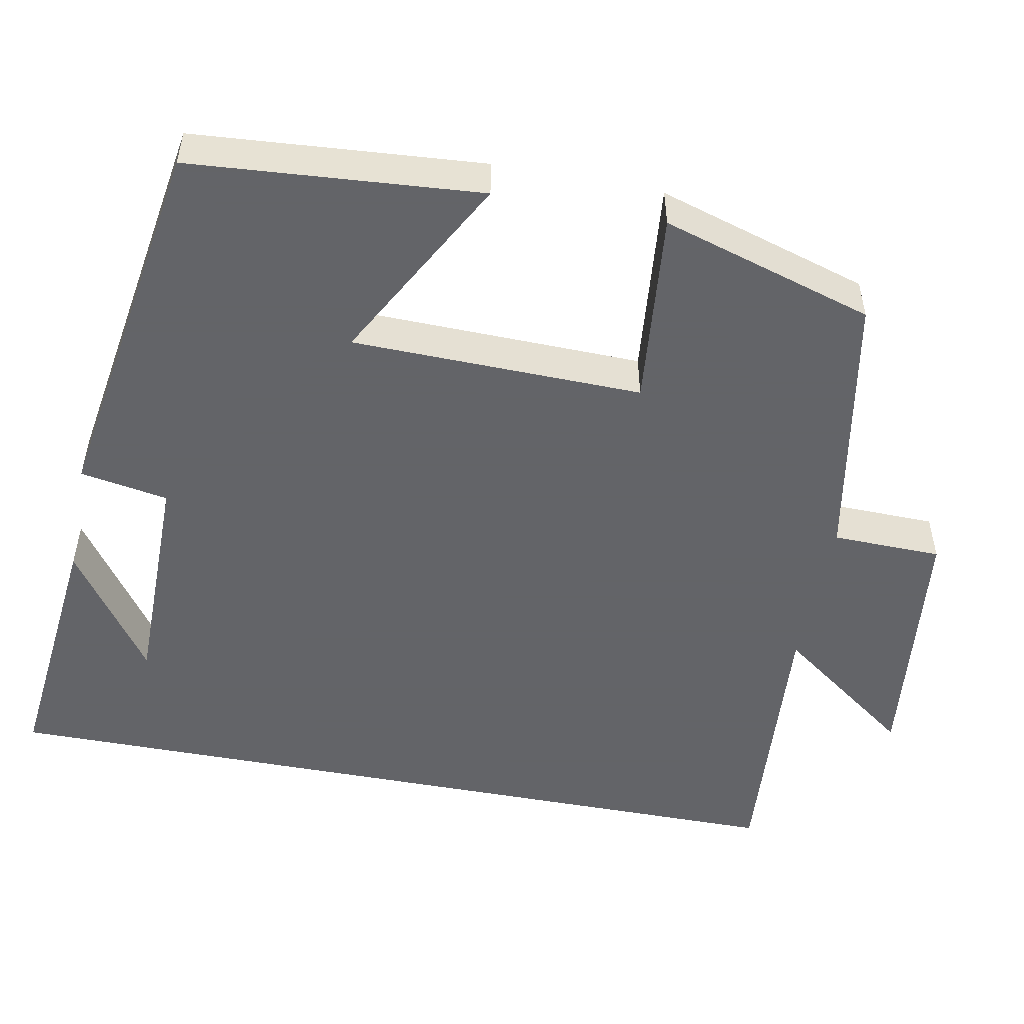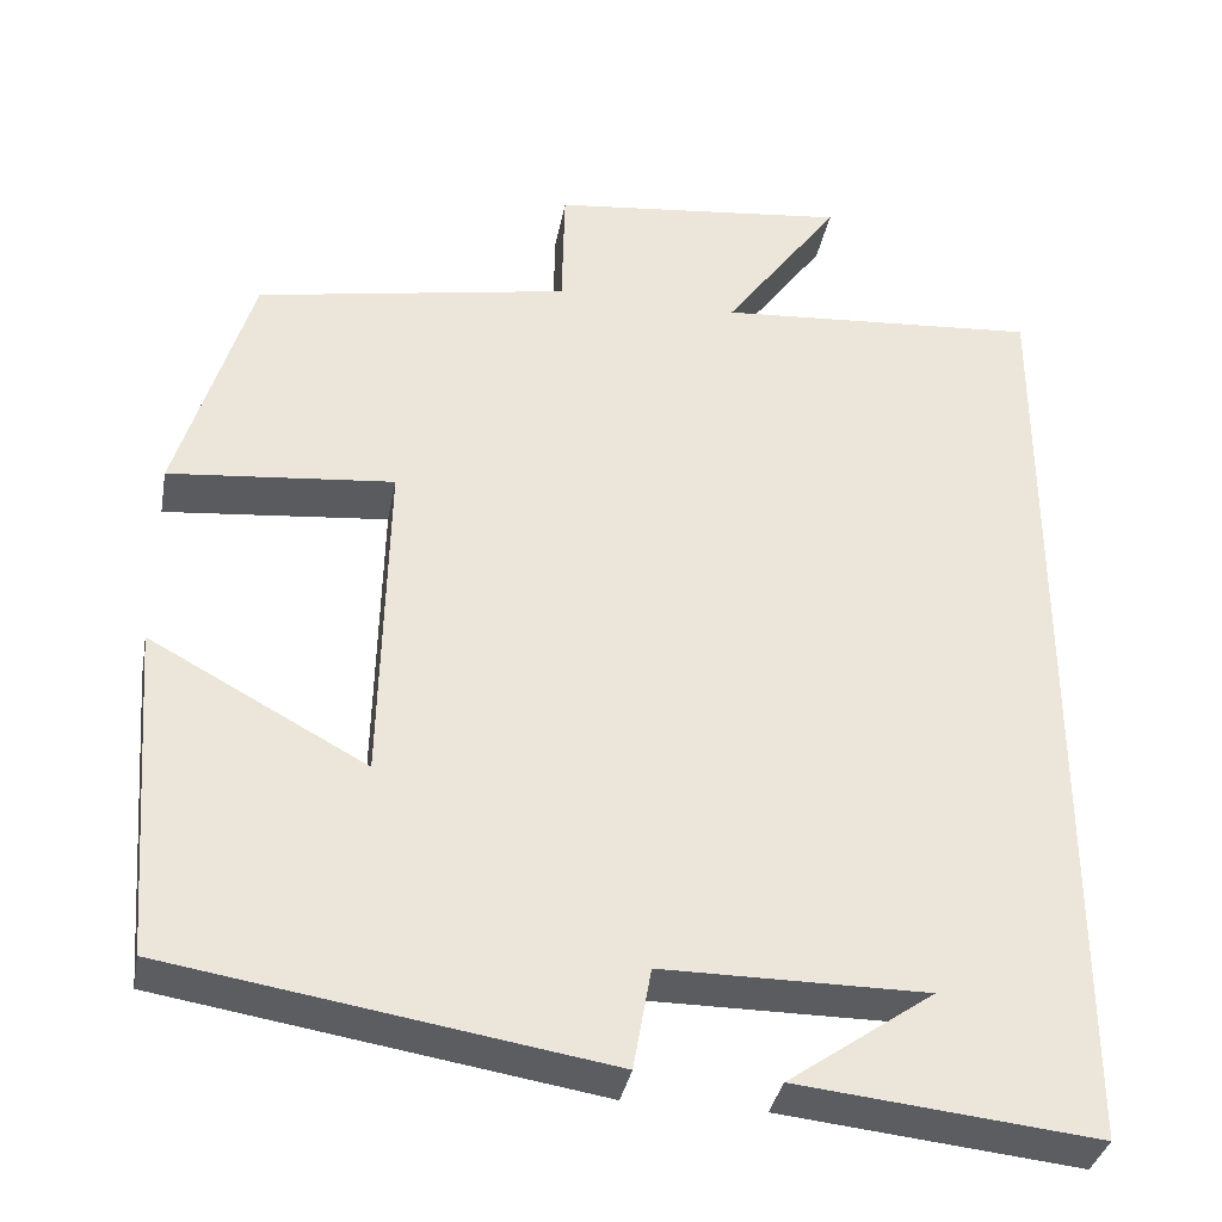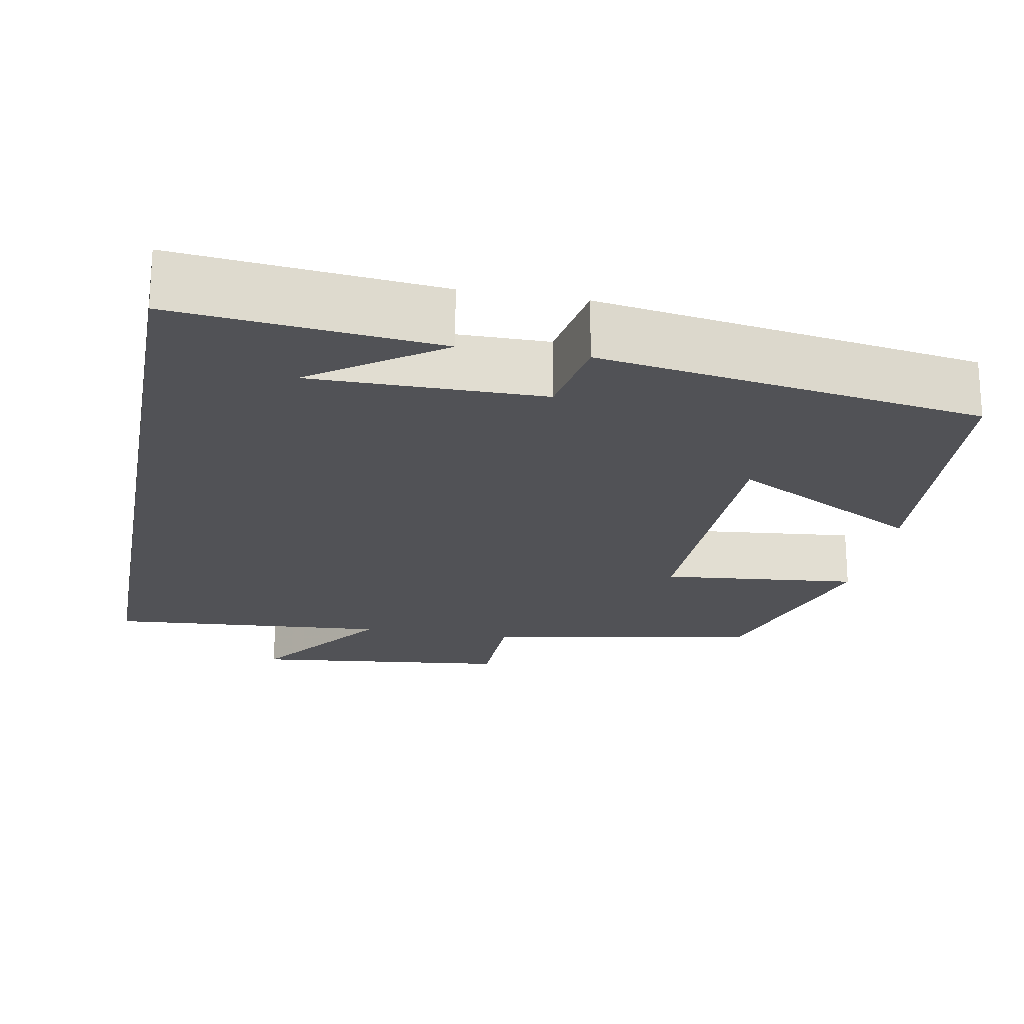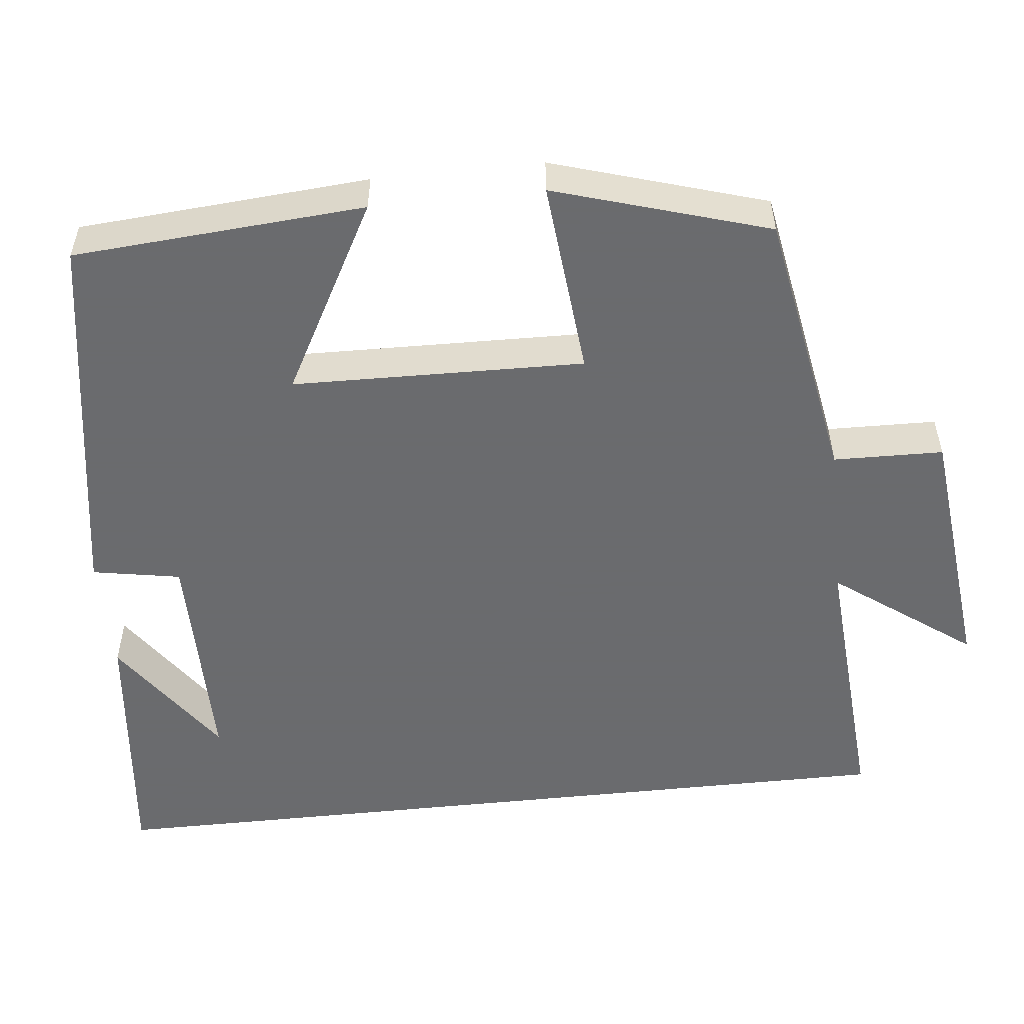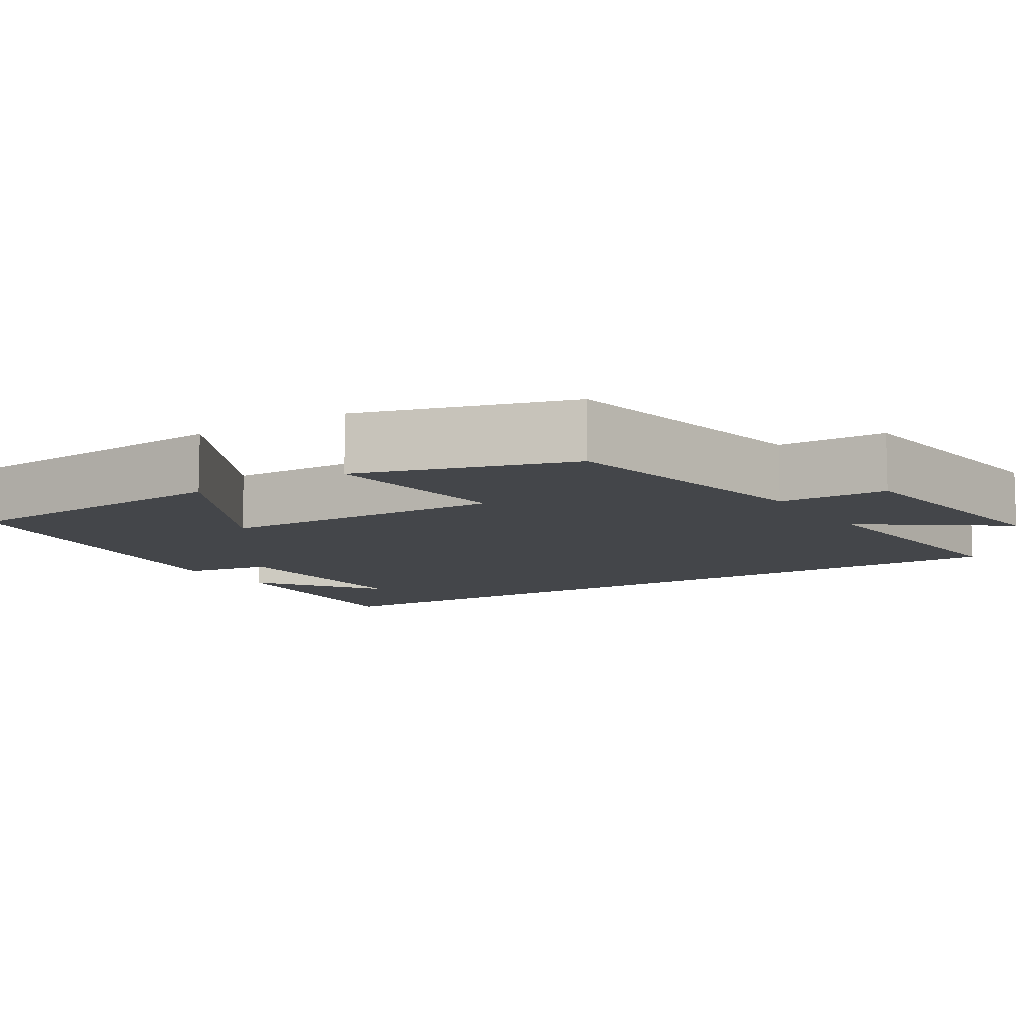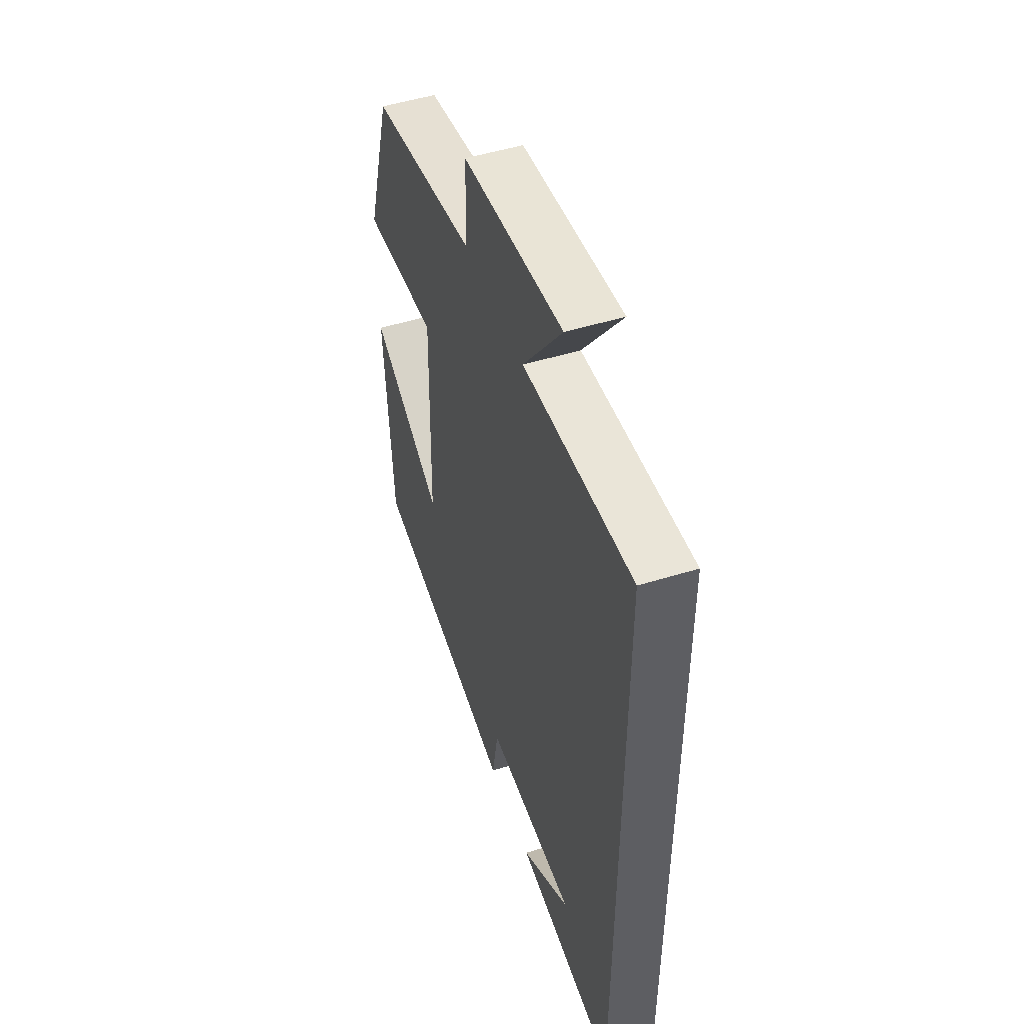
<metadata>
{"format":"obj","ext":"obj","renderer":"f3d","projection":"perspective","resolution":1024,"background":"white","views":[{"elev":-51.3,"azim":-100.8,"up":"+Y"},{"elev":-35.2,"azim":-10.5,"up":"+Z"},{"elev":-21.2,"azim":169.7,"up":"+Y"},{"elev":-53.3,"azim":-83.9,"up":"+Y"},{"elev":-9.5,"azim":-57.3,"up":"+Y"},{"elev":49.8,"azim":71.1,"up":"+Z"}]}
</metadata>
<code>
v -0.417 0.07 0.437
v -0.066 0.07 0.5
v -0.063 0.07 0.64
v 0.269 0.07 0.676
v 0.14 0.07 0.5
v 0.5 0.07 0.526
v 0.5 0.07 -0.535
v 0.167 0.07 -0.5
v 0.329 0.07 -0.387
v 0.035 0.07 -0.387
v 0.015 0.07 -0.5
v -0.472 0.07 -0.422
v -0.5 0.07 -0.051
v -0.257 0.07 -0.183
v -0.249 0.07 0.189
v -0.5 0.07 0.165
v -0.417 0 0.437
v -0.066 0 0.5
v -0.063 0 0.64
v 0.269 0 0.676
v 0.14 0 0.5
v 0.5 0 0.526
v 0.5 0 -0.535
v 0.167 0 -0.5
v 0.329 0 -0.387
v 0.035 0 -0.387
v 0.015 0 -0.5
v -0.472 0 -0.422
v -0.5 0 -0.051
v -0.257 0 -0.183
v -0.249 0 0.189
v -0.5 0 0.165
f 15 16 1 2
f 14 15 2
f 12 13 14
f 11 12 14
f 10 11 14
f 9 10 14 2
f 7 8 9
f 5 6 7 9
f 5 9 2 3
f 3 4 5
f 18 17 32 31
f 18 31 30
f 30 29 28
f 30 28 27
f 30 27 26
f 18 30 26 25
f 25 24 23
f 25 23 22 21
f 19 18 25 21
f 21 20 19
f 1 17 18 2
f 2 18 19 3
f 3 19 20 4
f 4 20 21 5
f 5 21 22 6
f 6 22 23 7
f 7 23 24 8
f 8 24 25 9
f 9 25 26 10
f 10 26 27 11
f 11 27 28 12
f 12 28 29 13
f 13 29 30 14
f 14 30 31 15
f 15 31 32 16
f 16 32 17 1

</code>
